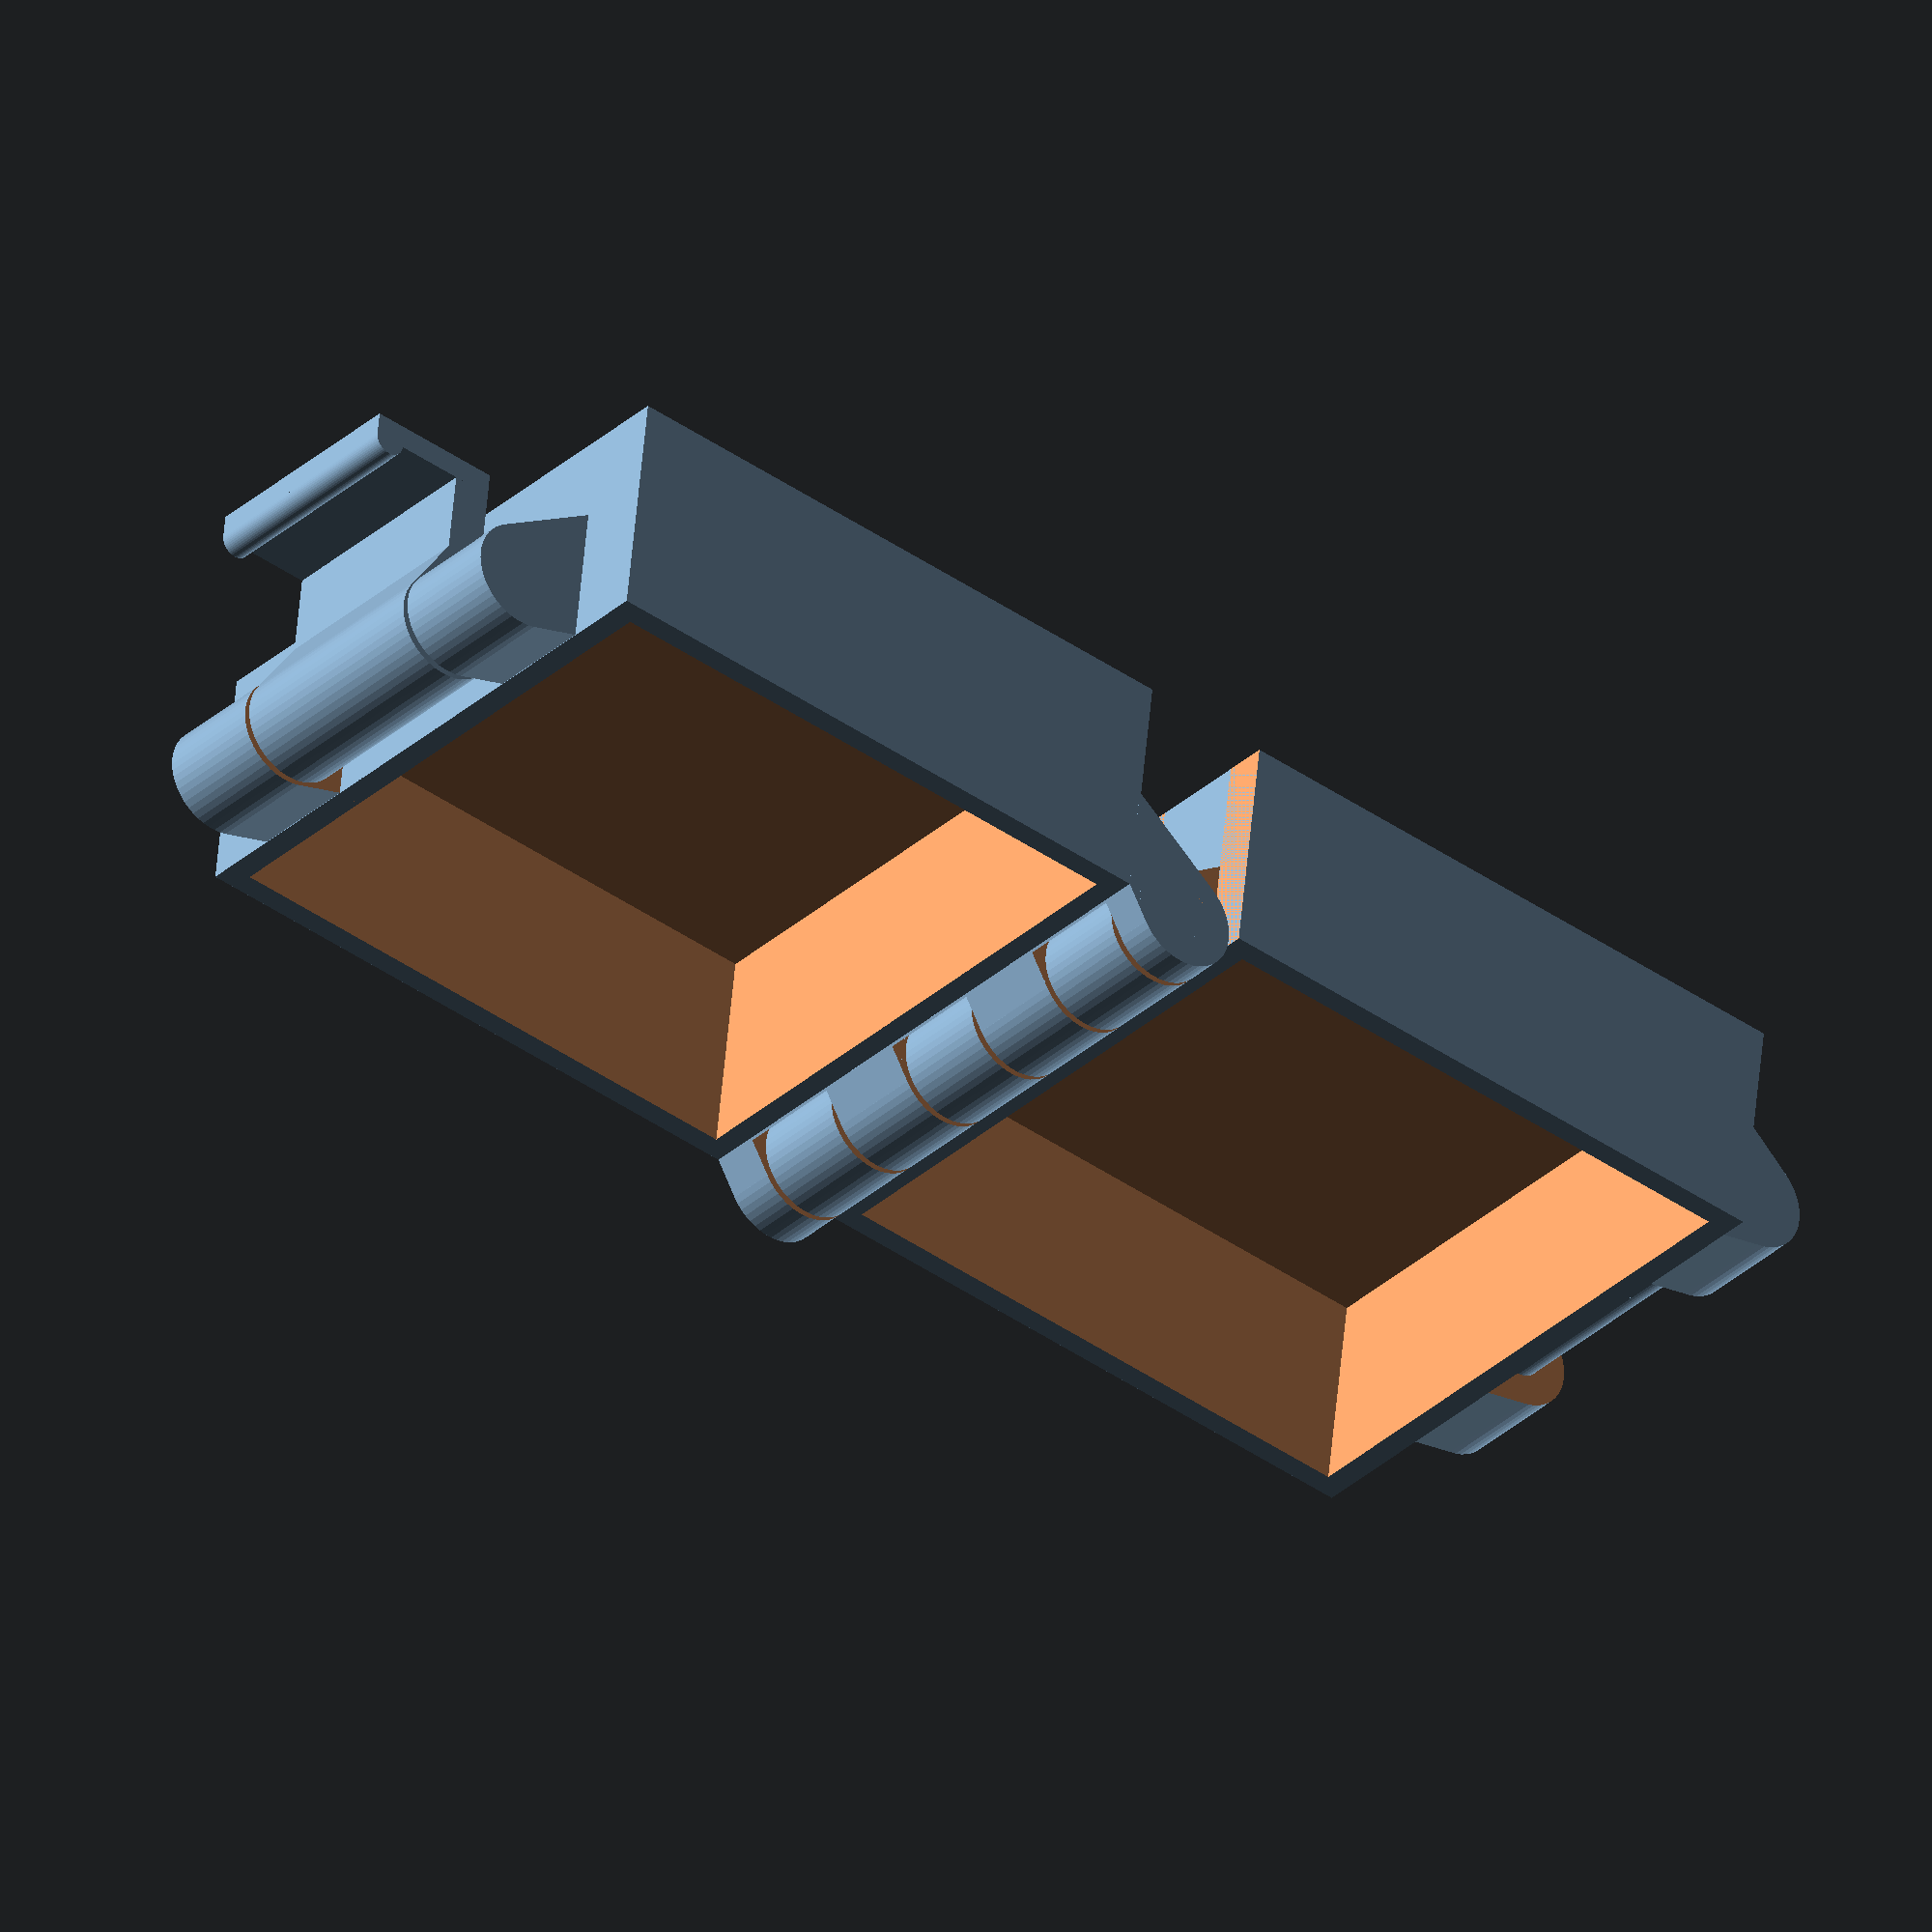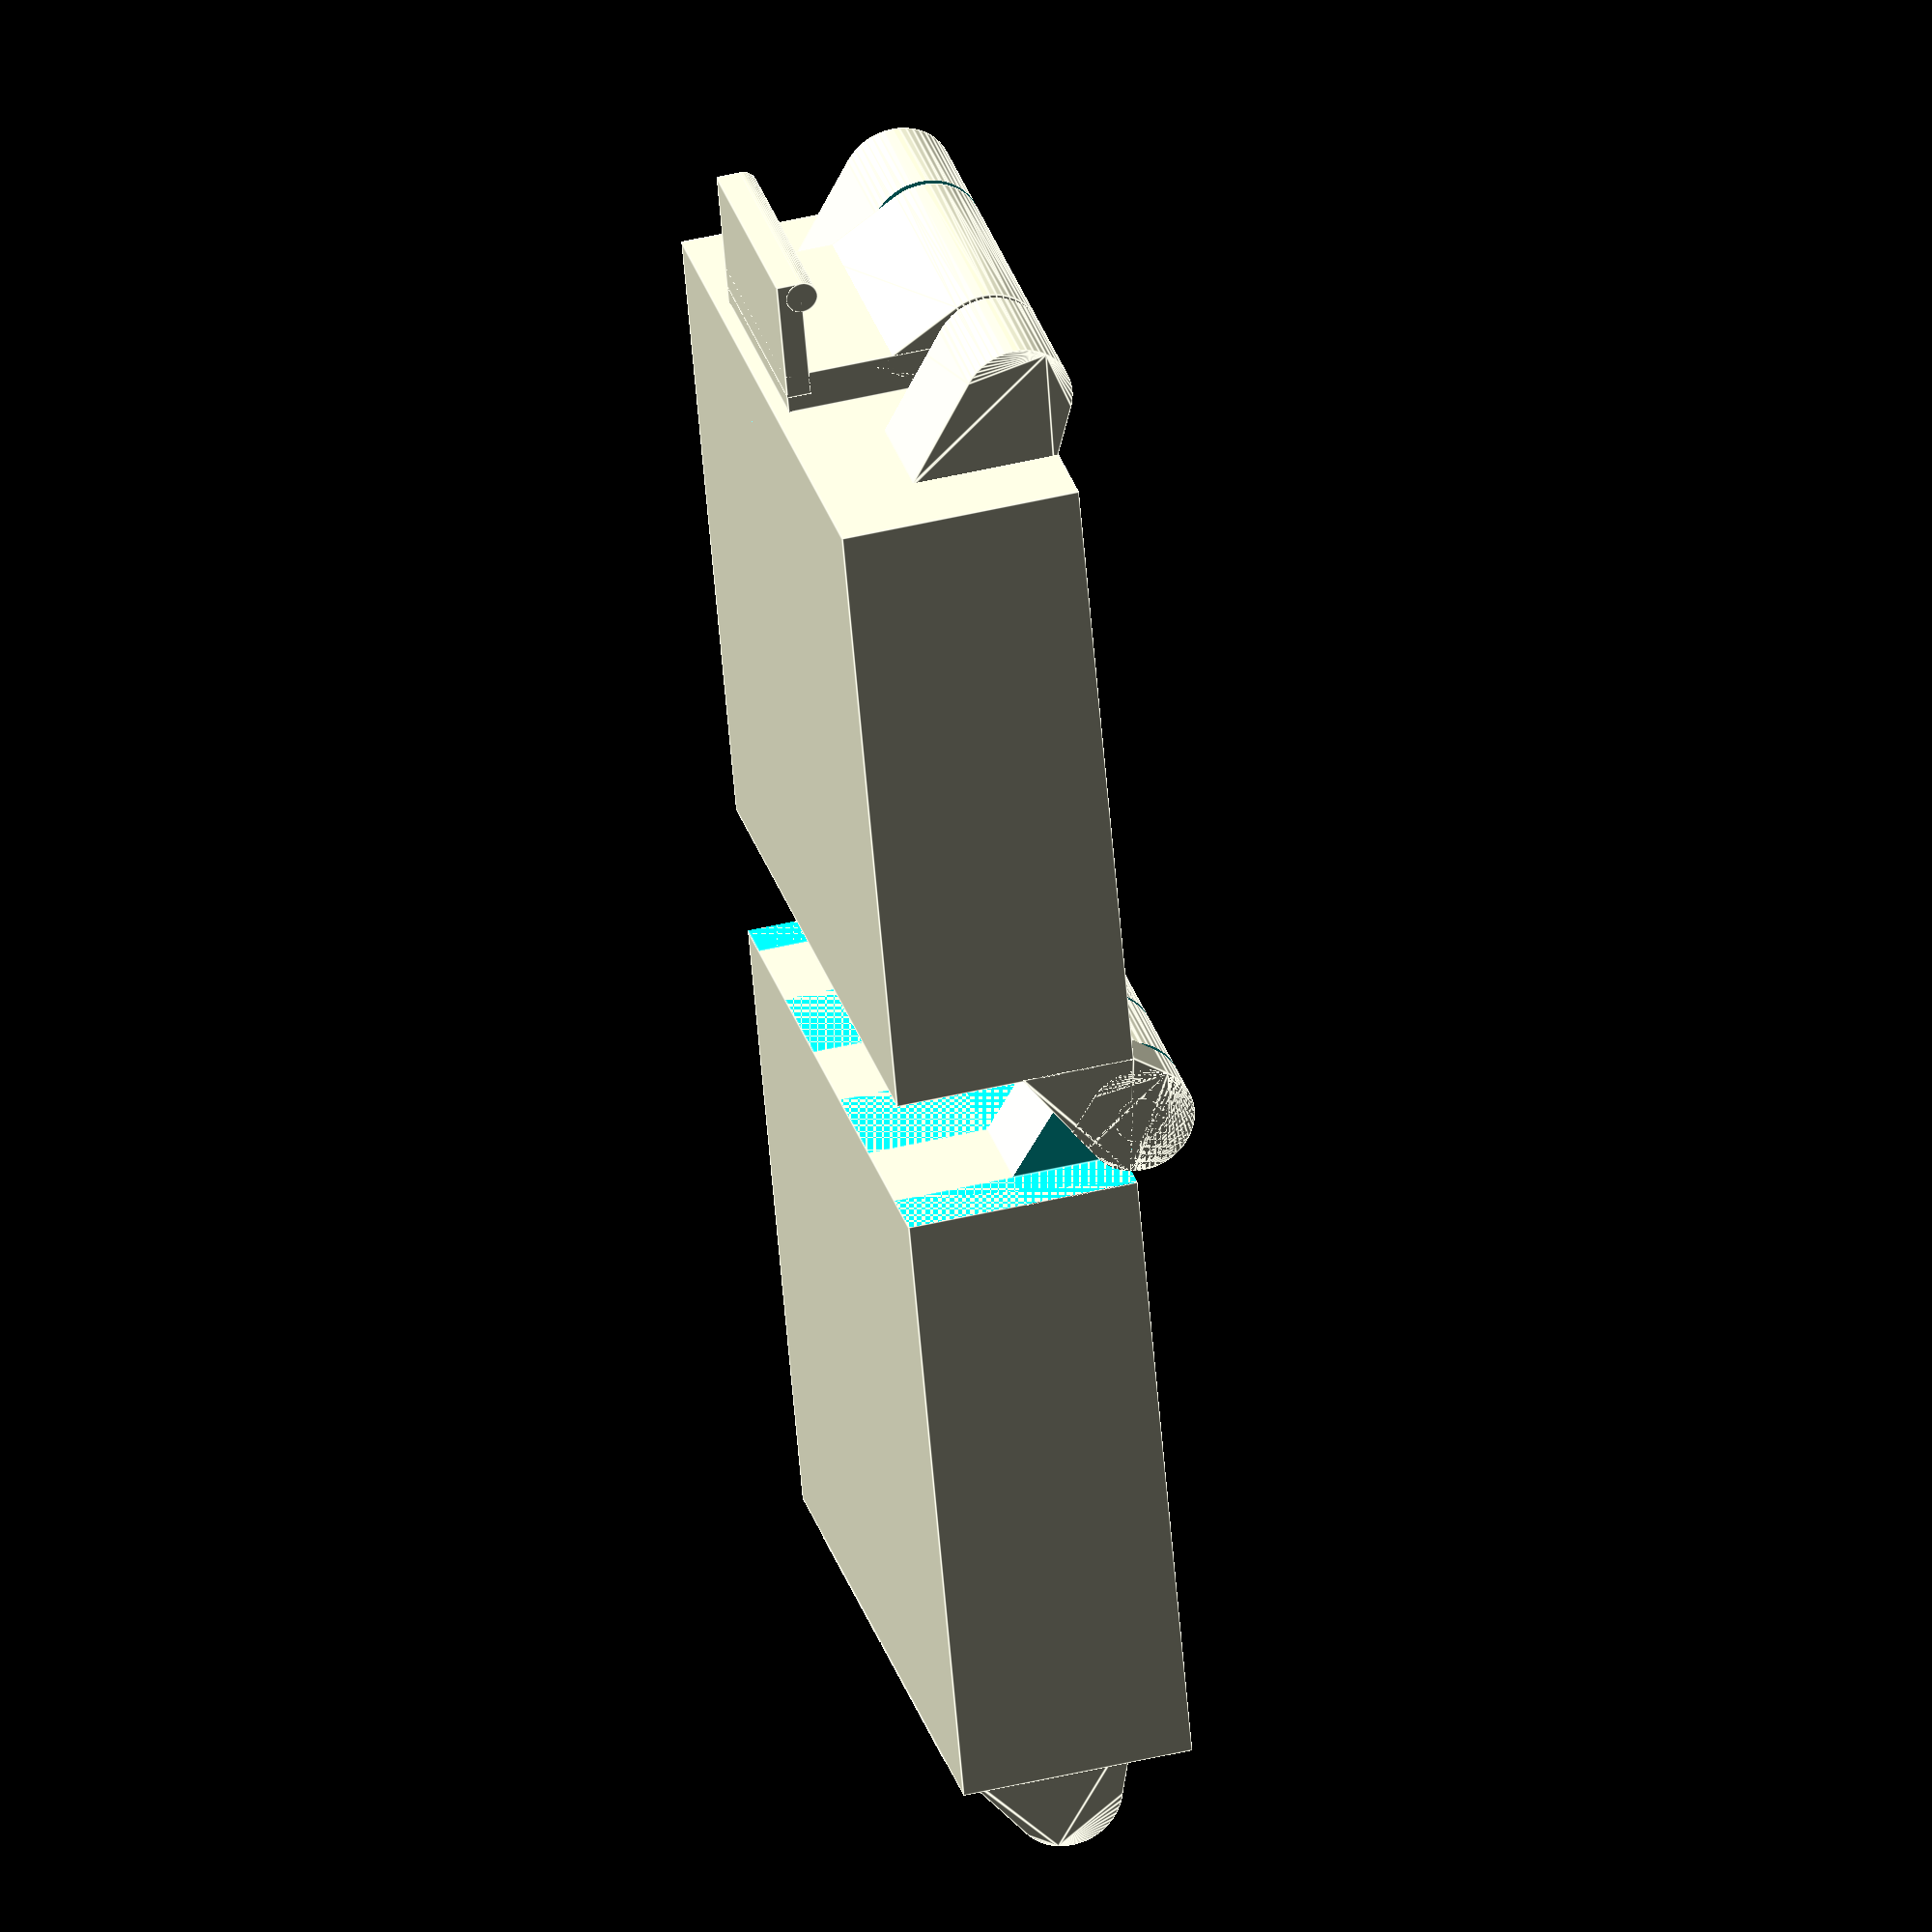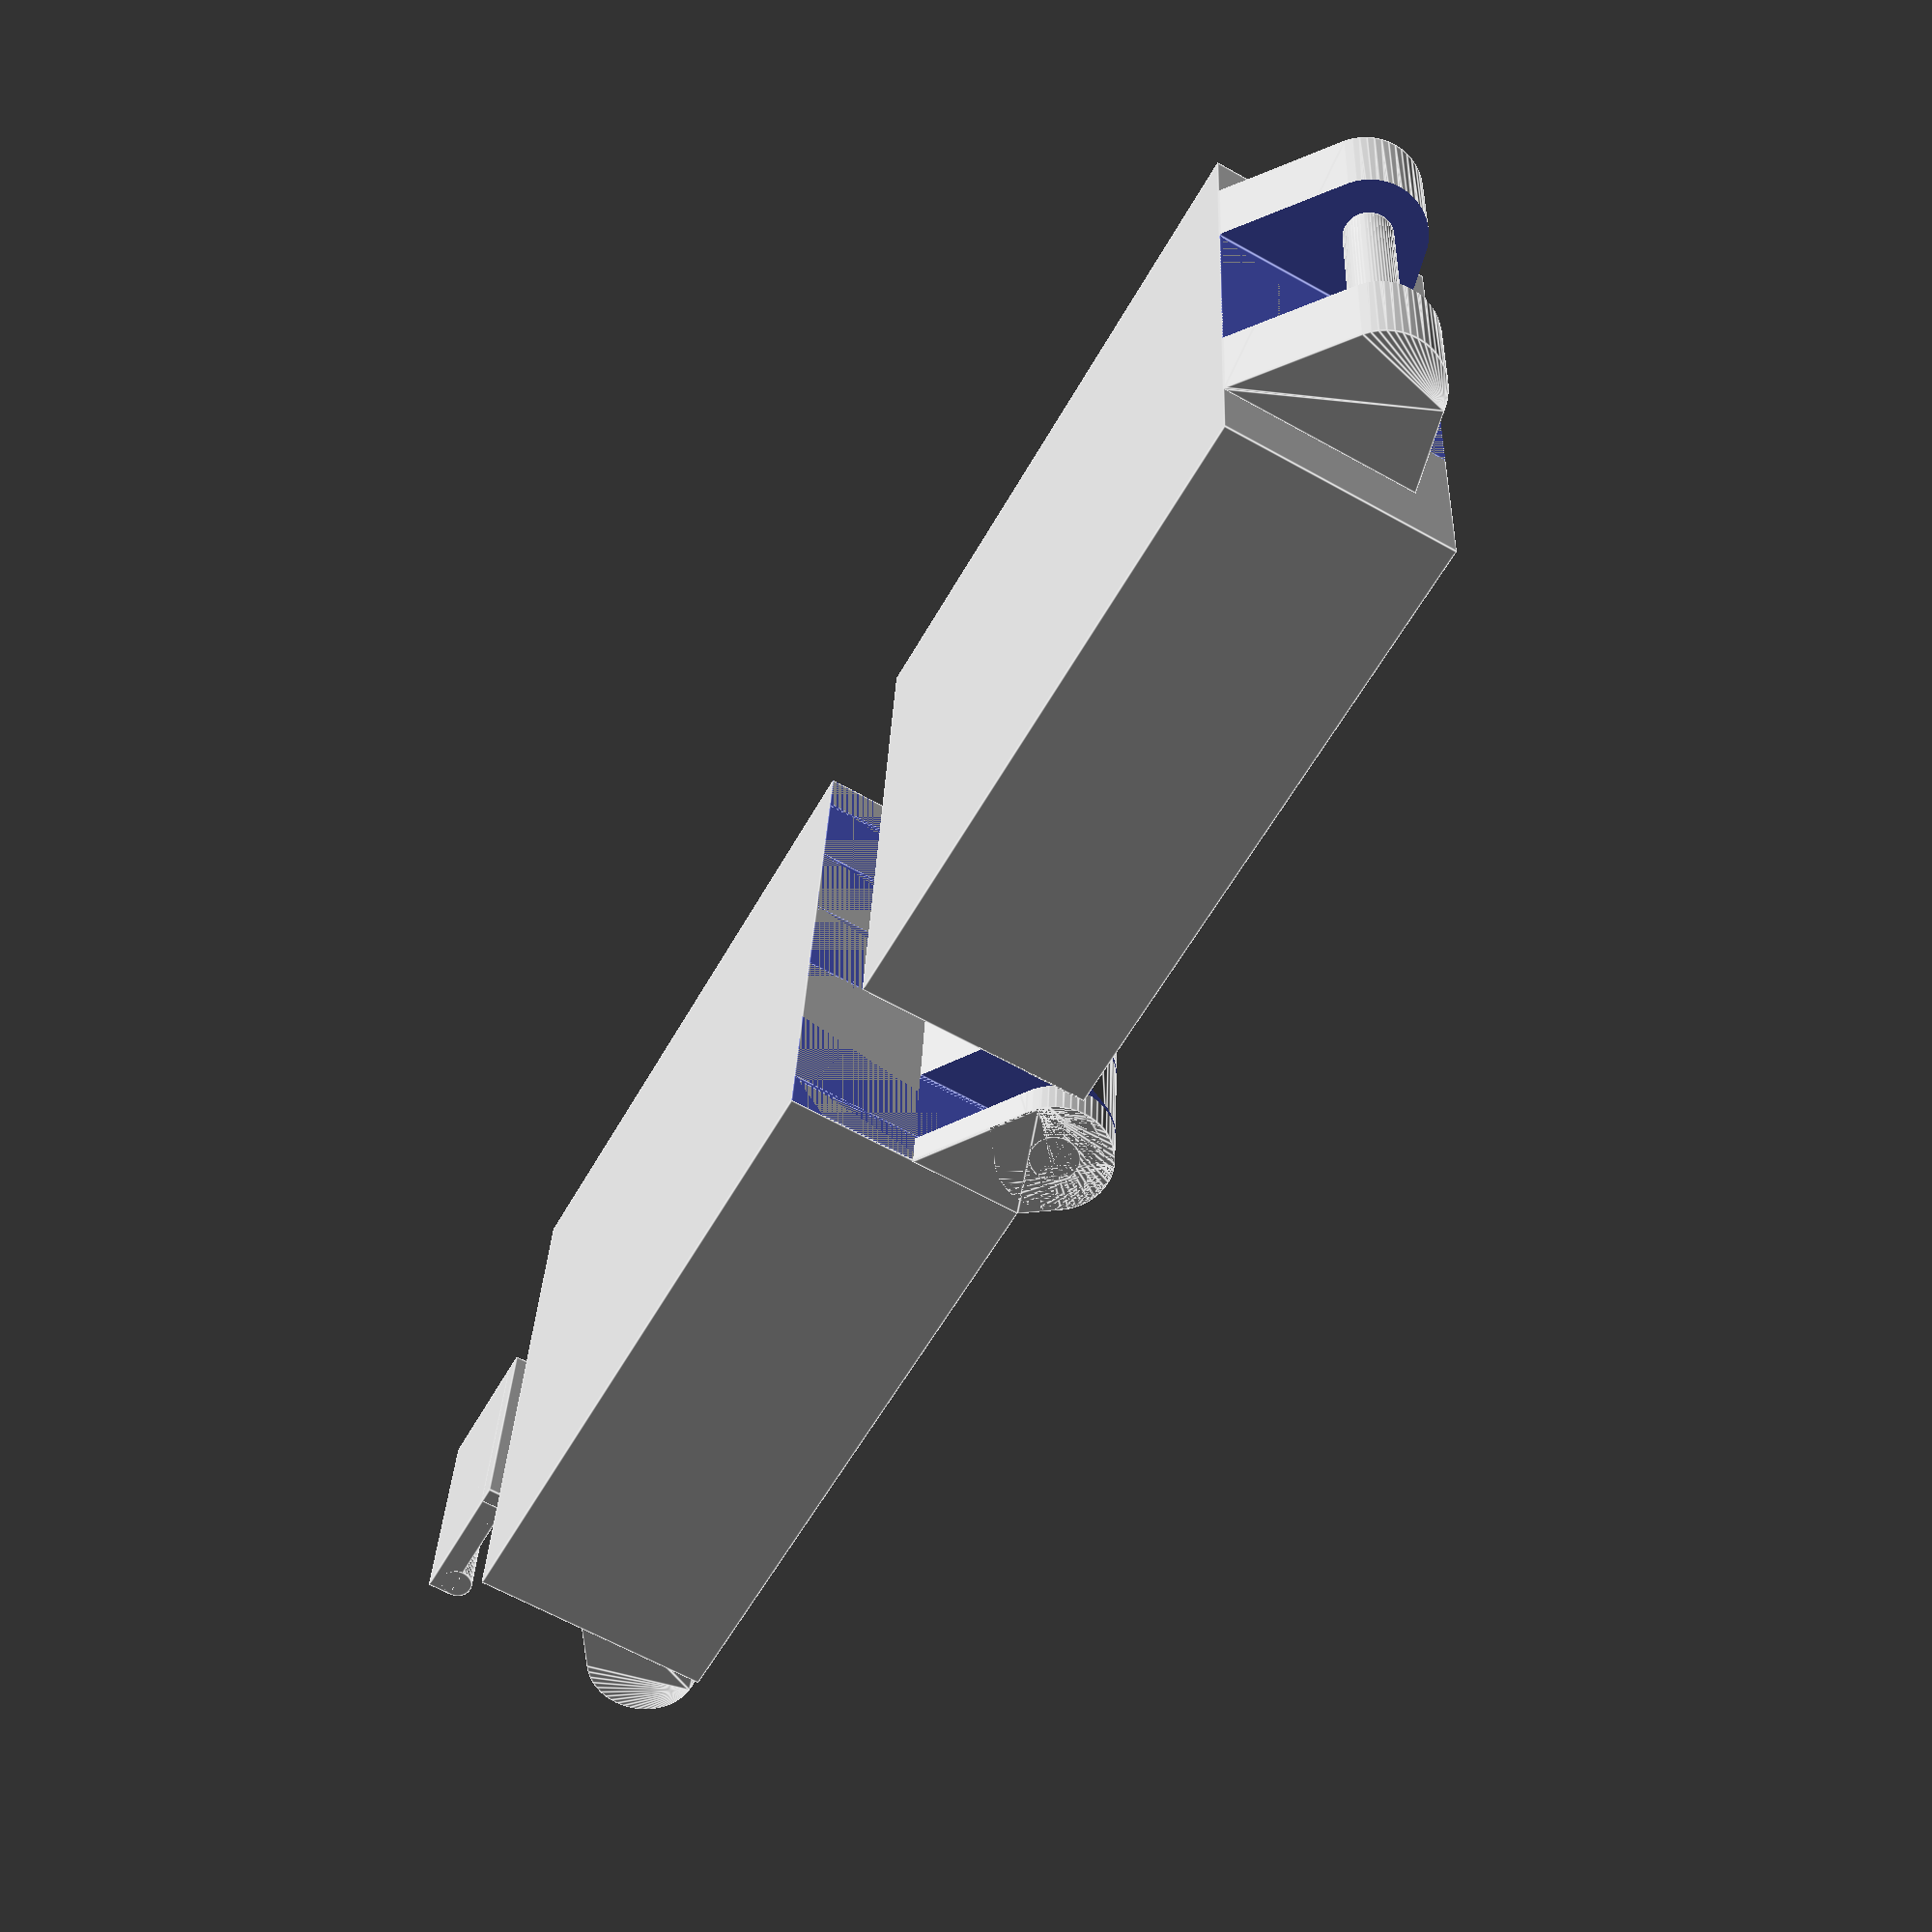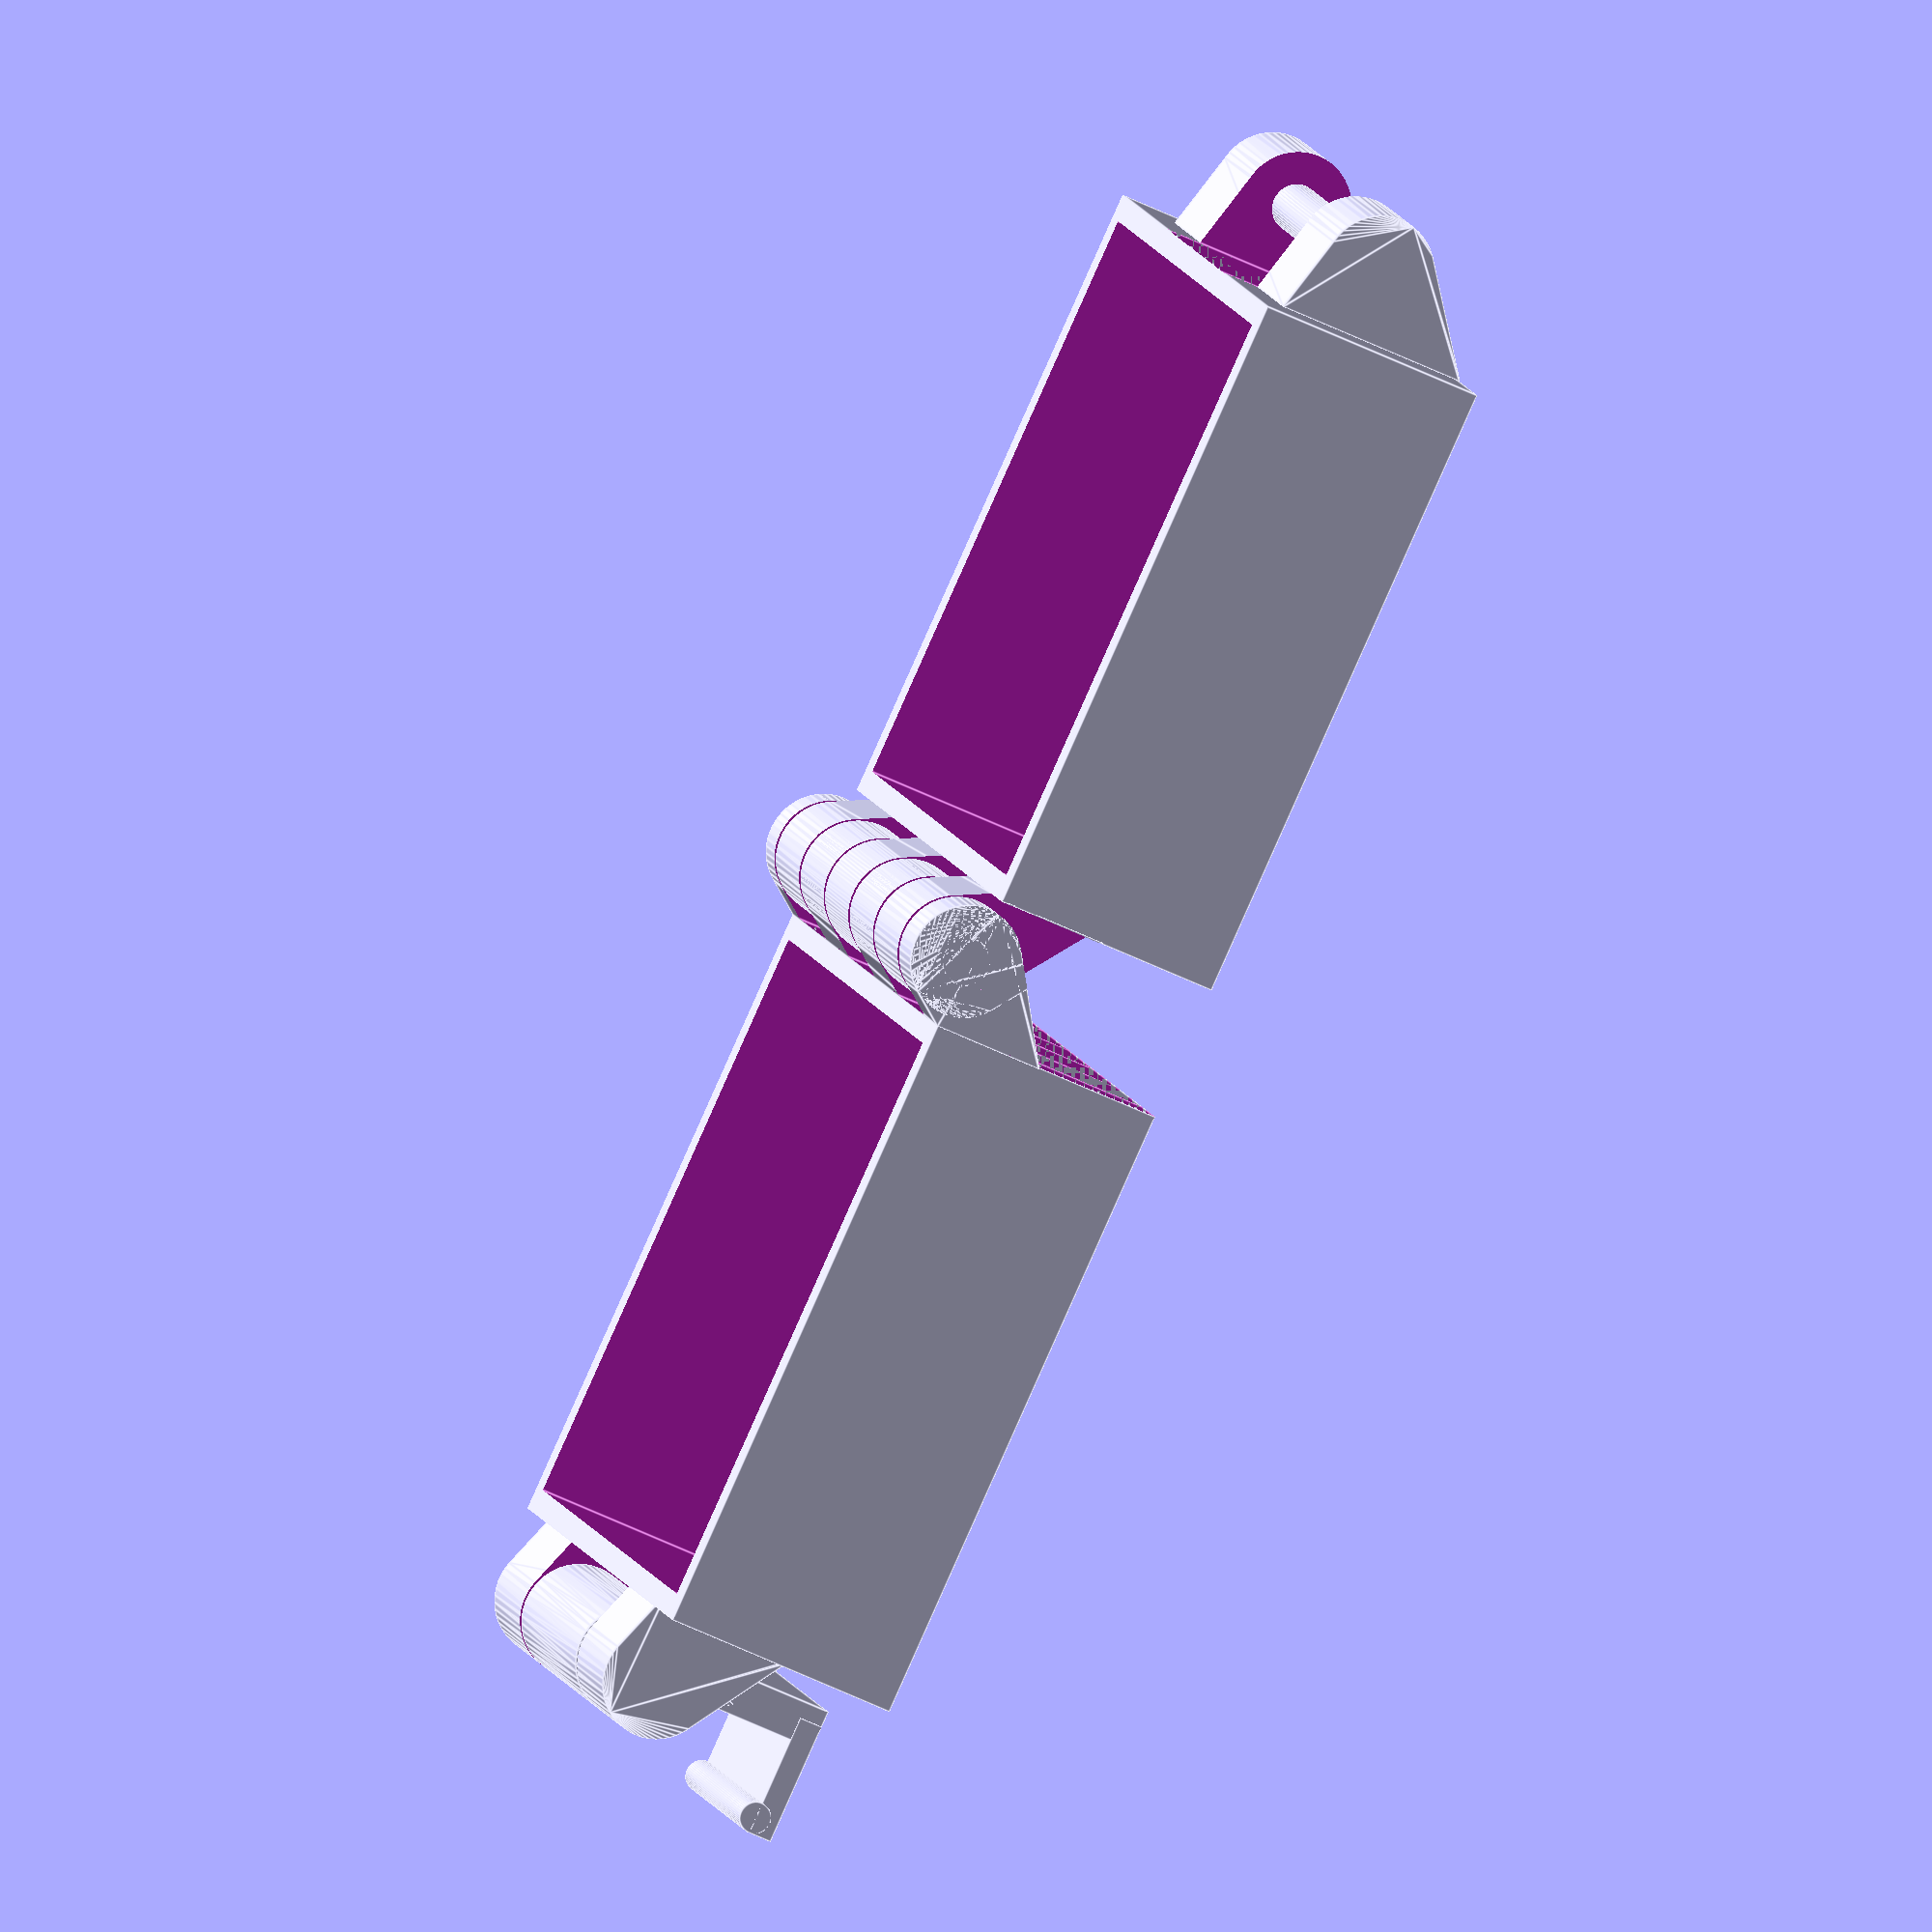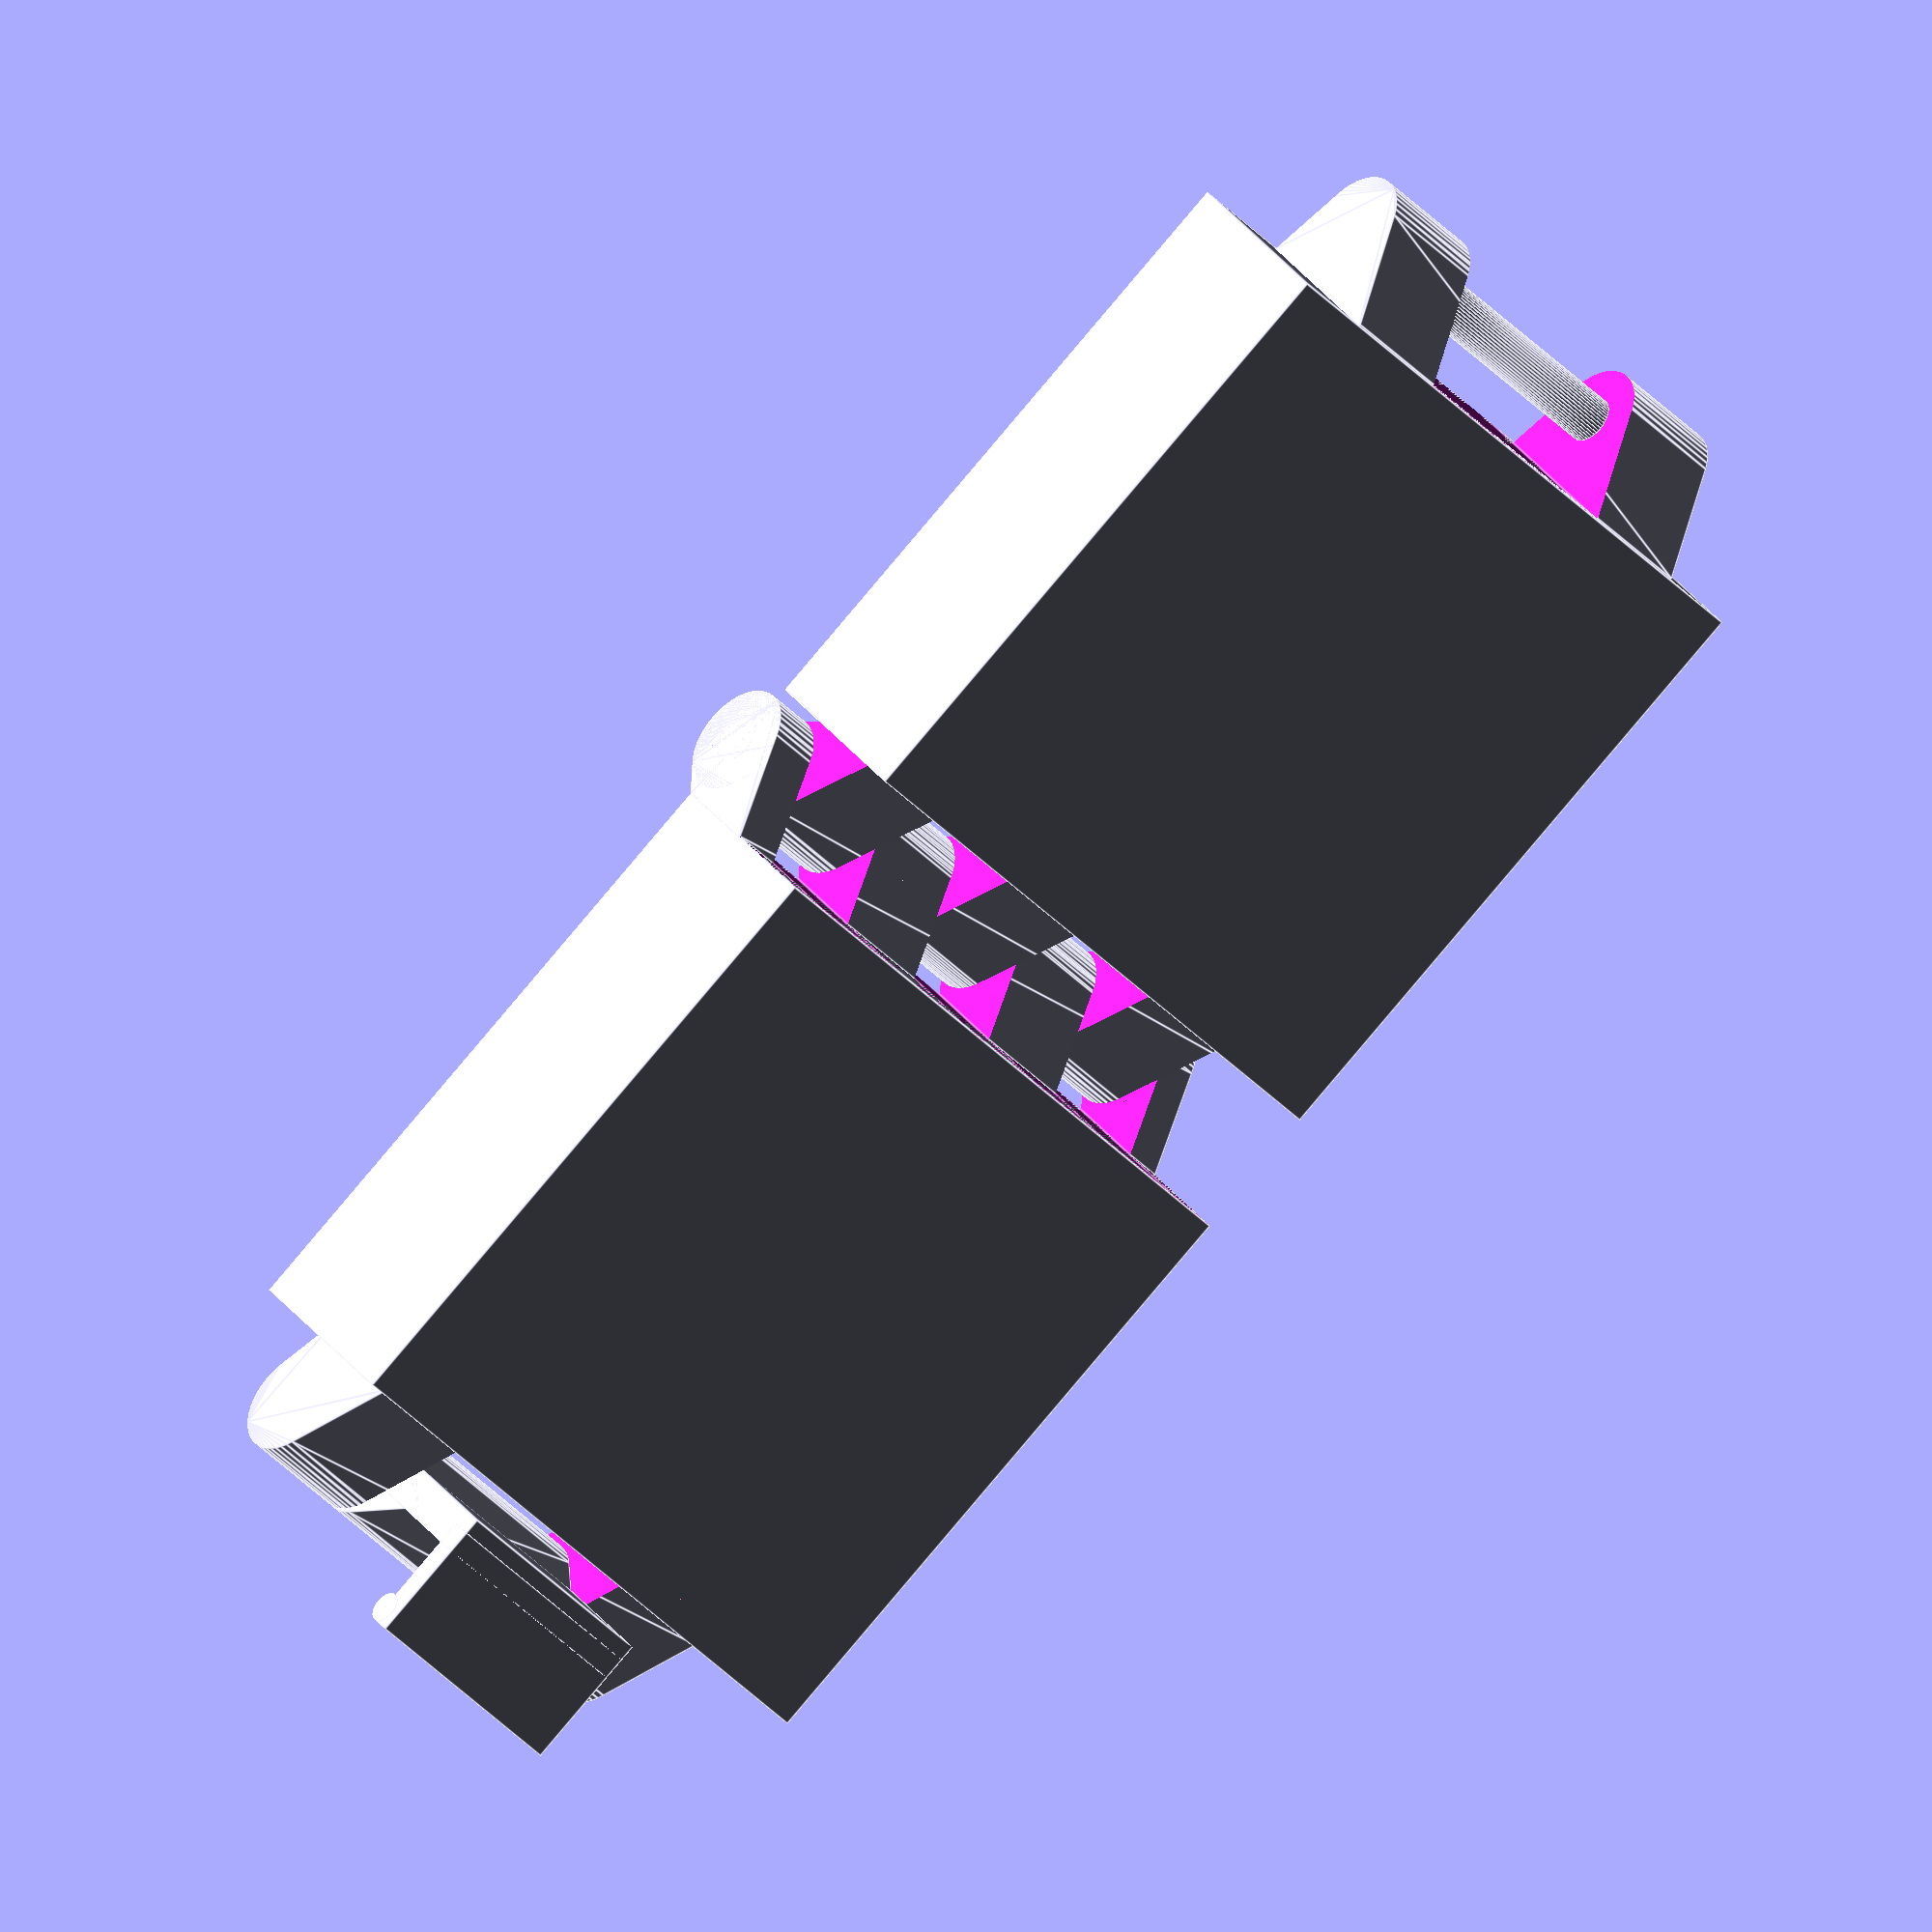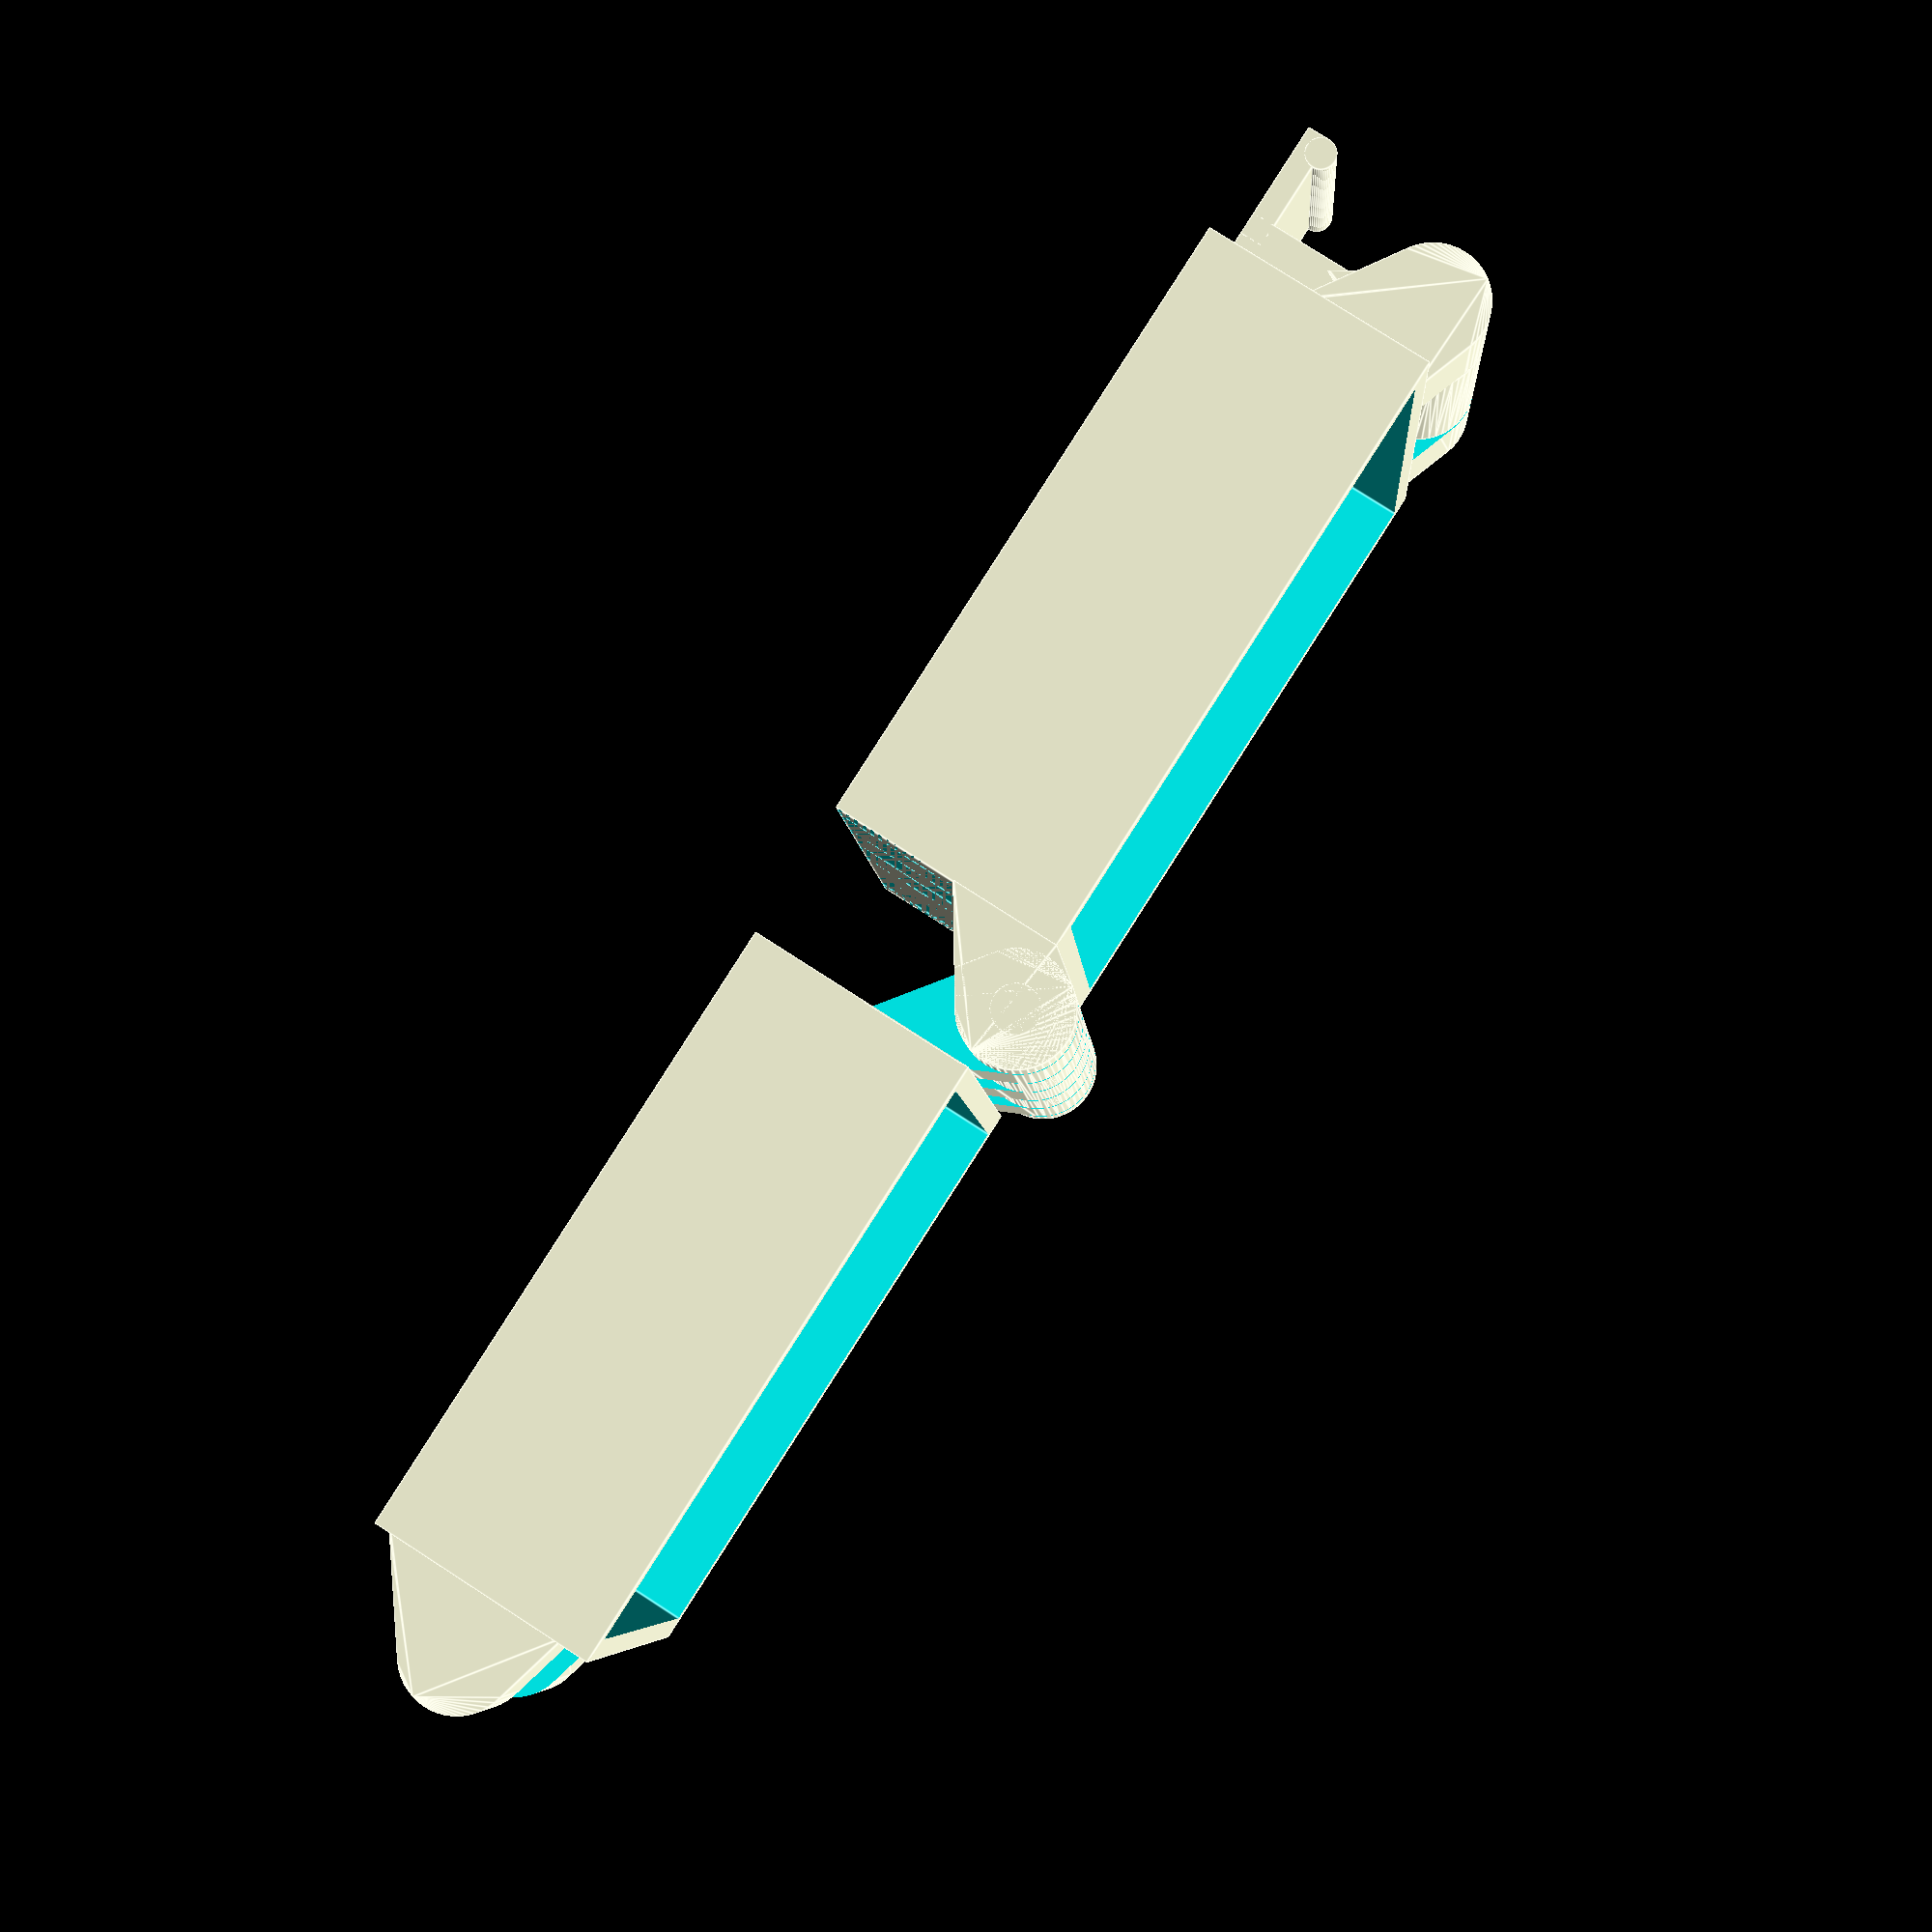
<openscad>
$fn = 50;
width = 40;
depth = 40;
height = 15;
wallThickness = 1.5;
hingeOuter = 7;
hingeInner = 3;
hingeInnerSlop = .5;
hingeFingerSlop = .4;
fingerLength = hingeOuter/1.65;
fingerSize = 6.8;
topFingerSize = fingerSize;
latchWidth = 15;

bottom();
top();
bottomLatch();

module bottom() {
	union() {
		// main box and cutout
		difference() {
			translate([-width - fingerLength, -depth/2, 0]) {
				cube([width,depth,height]);
			}
	
			translate([(-width - fingerLength) + wallThickness, -depth/2 + wallThickness, wallThickness]) {
				cube([width - (wallThickness * 2), depth - (wallThickness * 2), height]);
			}			
		}

		// new latch
		difference() {
			hull() {
					translate([-(fingerLength*2) - width,-latchWidth,height-2.25]) {
						rotate([-90,0,0]) {
							cylinder(r = hingeOuter/2, h = latchWidth*2);
						}
					}
					translate([-width - fingerLength, -latchWidth, height-hingeOuter-2.25]) {
						cube([.1, latchWidth * 2, hingeOuter]);
					}
					translate([-(fingerLength*2) -width, -latchWidth,height-2.25]){
							cube([fingerLength,latchWidth * 2,.1]);
						}
						translate([-(fingerLength*2) -width, -latchWidth,height-2.25]){
							rotate([0,-20,0]) {
								cube([hingeOuter-wallThickness,latchWidth*2,.01]);
							}
						}
				}
			translate([-(fingerLength*3) - width, -(latchWidth/2) - hingeFingerSlop,0]) {
					cube([fingerLength*3, latchWidth + hingeFingerSlop * 2,height*2]);
			}
		}
		// latch rod
		translate([-(fingerLength*2) -width, -latchWidth/2 - hingeFingerSlop, height-2.25]) {
			rotate([-90,0,0]) {
				cylinder(r = hingeInner /2, h = latchWidth + (hingeFingerSlop*2));
			}
		}

		difference() {
			hull() {
				translate([0,-depth/2,height]) {
					rotate([-90,0,0]) {
						cylinder(r = hingeOuter/2, h = depth);
					}
				}
				translate([-fingerLength - .1, -depth/2,height - hingeOuter]){
					cube([.1,depth,hingeOuter]);
				}
				translate([-fingerLength, -depth/2,height-.1]){
					cube([fingerLength,depth,.1]);
				}
				translate([0, -depth/2,height]){
					rotate([0,45,0]) {
						cube([hingeOuter/2,depth,.01]);
					}
				}
			}
			// finger cutouts

			for  (i = [-depth/2 + fingerSize:fingerSize*2:depth/2]) {
				translate([-fingerLength,i - (fingerSize/2) - (hingeFingerSlop/2),0]) {
					cube([fingerLength*2,fingerSize + hingeFingerSlop,height*2]);
				}
			}
		}

		// center rod
		translate([0, -depth/2, height]) {
			rotate([-90,0,0]) {
				cylinder(r = hingeInner /2, h = depth);
			}
		}
	}
}

module top() {
	union() {
		difference() {
			translate([fingerLength, -depth/2, 0]) {
				cube([width,depth,height - .5]);
			}
	
			translate([fingerLength + wallThickness, -depth/2 + wallThickness, wallThickness]) {
				cube([width - (wallThickness * 2), depth - (wallThickness * 2), height]);
			}

			
		}

		// new latch
		difference() {
			hull() {
					translate([(fingerLength*2) + width,-latchWidth,height/2]) {
						rotate([-90,0,0]) {
							cylinder(r = hingeOuter/2, h = latchWidth*2);
						}
					}
					translate([width + fingerLength, -latchWidth, 0]) {
						cube([.1, latchWidth * 2, hingeOuter]);
					}
					translate([fingerLength + width, -latchWidth,height/2]){
						cube([fingerLength,latchWidth * 2,.1]);
					}
					translate([fingerLength + width, -latchWidth,(height/2) + (hingeOuter/1.5)]){
						rotate([0,45,0]) {
							cube([hingeOuter,latchWidth*2,.01]);
						}
					}
			}
			translate([fingerLength + width, -(latchWidth/2) - hingeFingerSlop,0]) {
					cube([fingerLength*2, latchWidth + (hingeFingerSlop * 2),height*2]);
			}
		}
		// latch rod
		translate([(fingerLength*2) + width, -latchWidth/2 - hingeFingerSlop, height/2]) {
			rotate([-90,0,0]) {
				cylinder(r = hingeInner /2, h = latchWidth + (hingeFingerSlop*2));
			}
		}

		difference() {
			hull() {
				translate([0,-depth/2,height]) {
					rotate([-90,0,0]) {
						cylinder(r = hingeOuter/2, h = depth);
					}
				}
				translate([fingerLength, -depth/2,height - hingeOuter - .5]){
					cube([.1,depth,hingeOuter - .5]);
				}
				translate([-fingerLength/2, -depth/2,height-.1]){
					cube([fingerLength,depth,.1]);
				}
				translate([0, -depth/2,height]){
					rotate([0,45,0]) {
						cube([hingeOuter/2,depth,.01]);
					}
				}
			}
			// finger cutouts
			for  (i = [-depth/2:fingerSize*2:depth/2 + fingerSize]) {
				translate([-fingerLength,i - (fingerSize/2) - (hingeFingerSlop/2),0]) {
					cube([fingerLength*2,fingerSize + hingeFingerSlop,height*2]);
				}
				if (depth/2 - i < (fingerSize * 1.5)) {
					translate([-fingerLength,i - (fingerSize/2) - (hingeFingerSlop/2),0]) {
						cube([fingerLength*2,depth,height*2]);
					}
				}
			}

			// center cutout
			translate([0, -depth/2, height]) {
				rotate([-90,0,0]) {
					cylinder(r = hingeInner /2 + hingeInnerSlop, h = depth);
				}
			}
		}
	}
}

module bottomLatch() {
	difference() {
		union() {
			hull() {
				translate([-(fingerLength *2) - width,-latchWidth/2,height-2.25]) {
					rotate([-90,0,0]) {
						cylinder( r = hingeOuter /2, h = latchWidth);
					}
				}
				translate([-fingerLength*2 - width,-latchWidth/2,height-hingeOuter-2.25]) {
					rotate([0,20,0]) {
						cube([.1,latchWidth,hingeOuter]);
					}
				}
				
			}
			translate([-fingerLength*2 - width -2.6 + hingeOuter/2 - wallThickness,-latchWidth/2,0]) {
				cube([2.5,latchWidth,height-4.5]);
			}
			// latch foot
			translate([-fingerLength*3 - width - 2.6,-latchWidth/2,0]) {
				cube([hingeOuter/2 + fingerLength,latchWidth,wallThickness]);
			}
			// latch cylinder catch
			translate([-fingerLength*3 - width + 1 - 2.6,-latchWidth/2,wallThickness]) {
				rotate([-90,0,0]) {
					cylinder(r = 1, h = latchWidth);
				}
			}
		}
		translate([-(fingerLength *2) - width,-latchWidth/2 - .1,height-2.25]) {
			rotate([-90,0,0]) {
				cylinder( r = hingeInner /2 + hingeInnerSlop, h = latchWidth + .2);
			}
		}
	}
}
</openscad>
<views>
elev=127.0 azim=219.2 roll=175.0 proj=o view=wireframe
elev=132.6 azim=288.8 roll=285.1 proj=o view=edges
elev=244.1 azim=355.8 roll=299.4 proj=p view=edges
elev=234.1 azim=151.4 roll=117.6 proj=o view=edges
elev=154.7 azim=44.5 roll=24.9 proj=o view=edges
elev=100.7 azim=354.2 roll=237.2 proj=p view=edges
</views>
